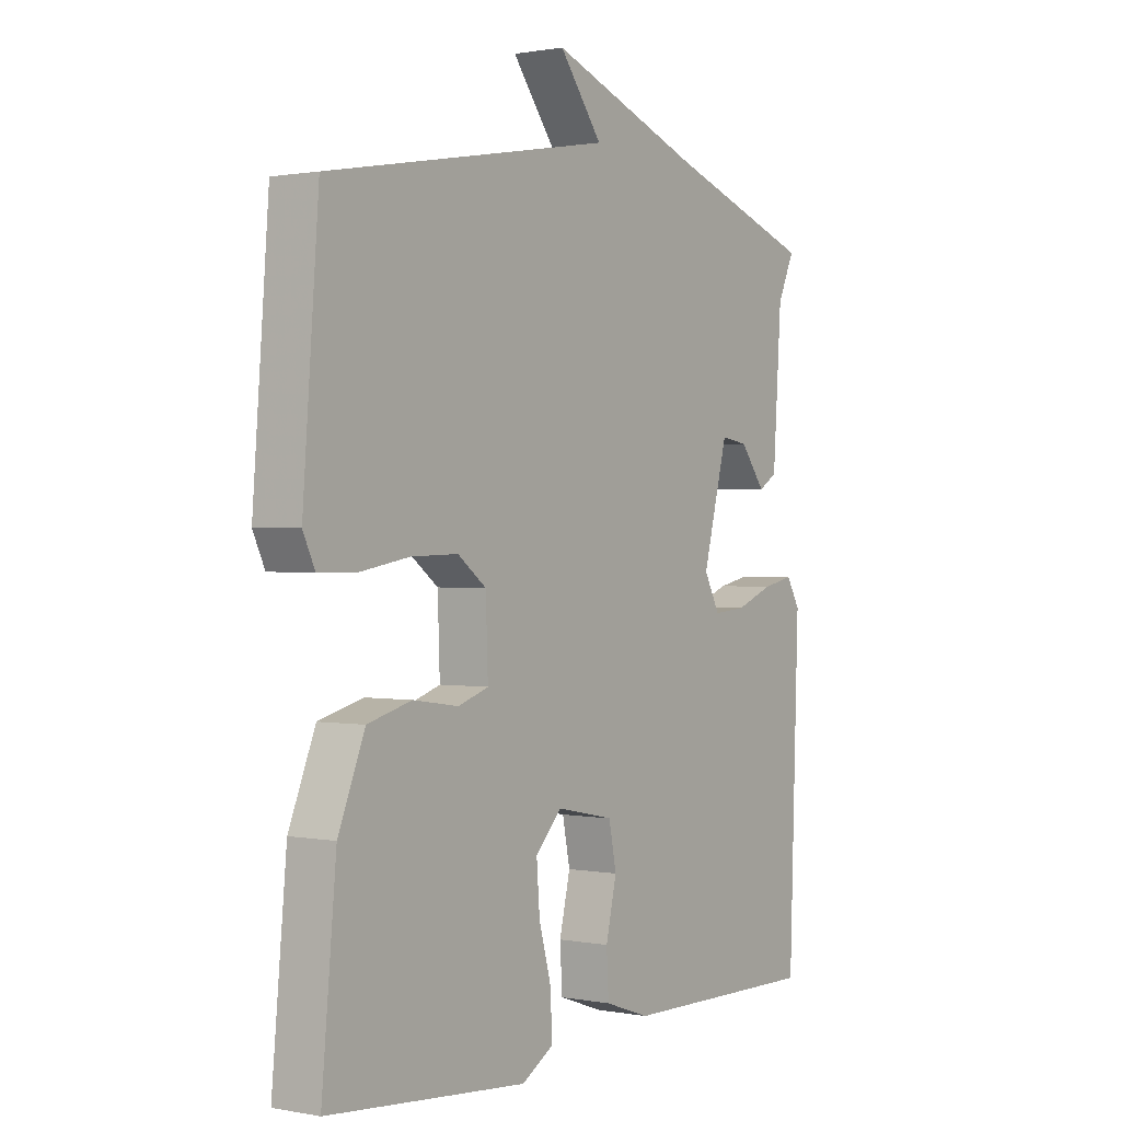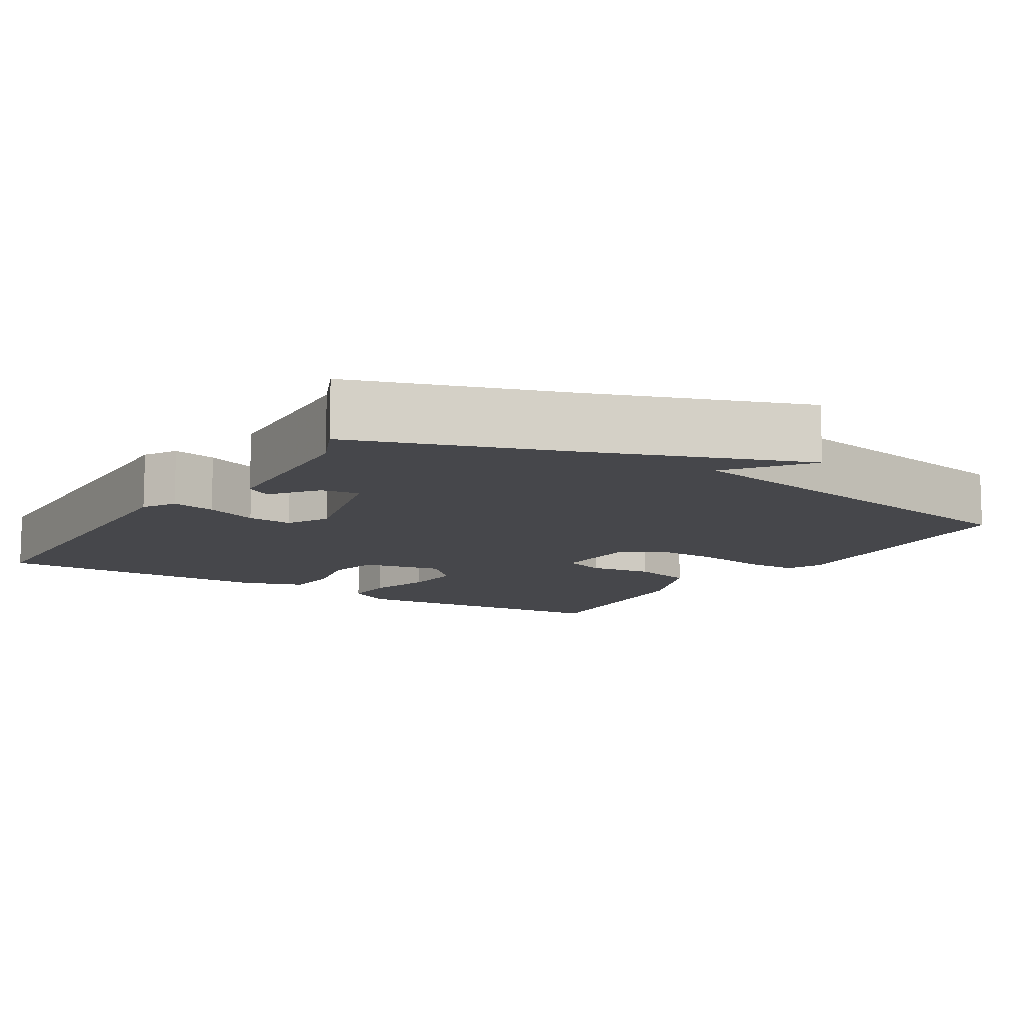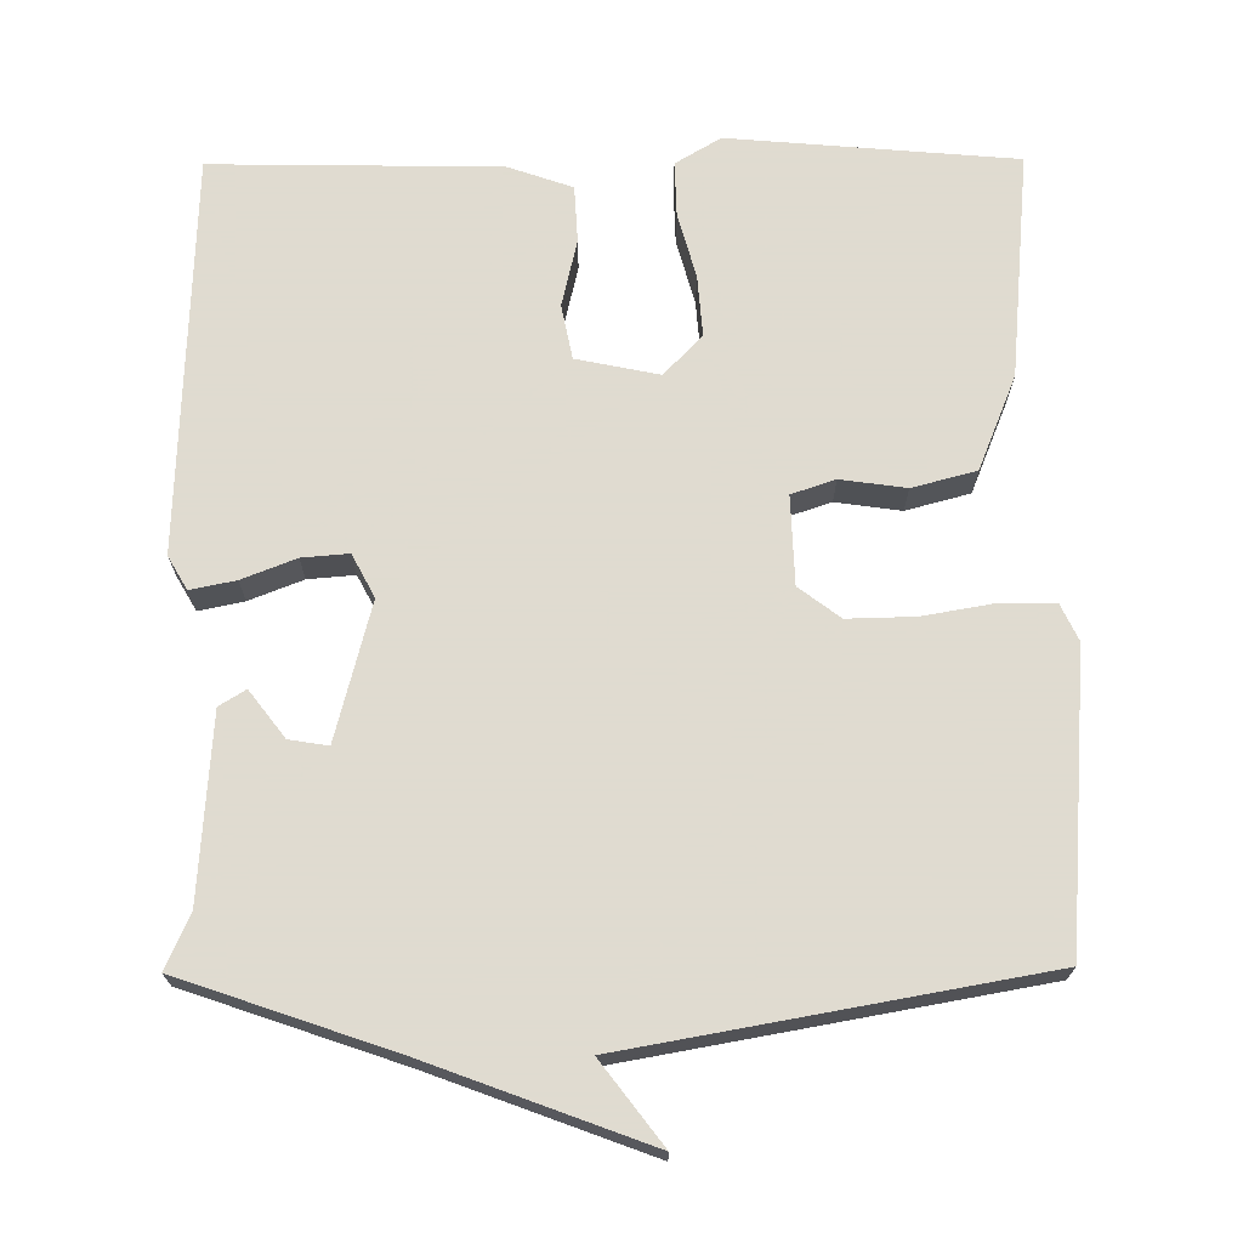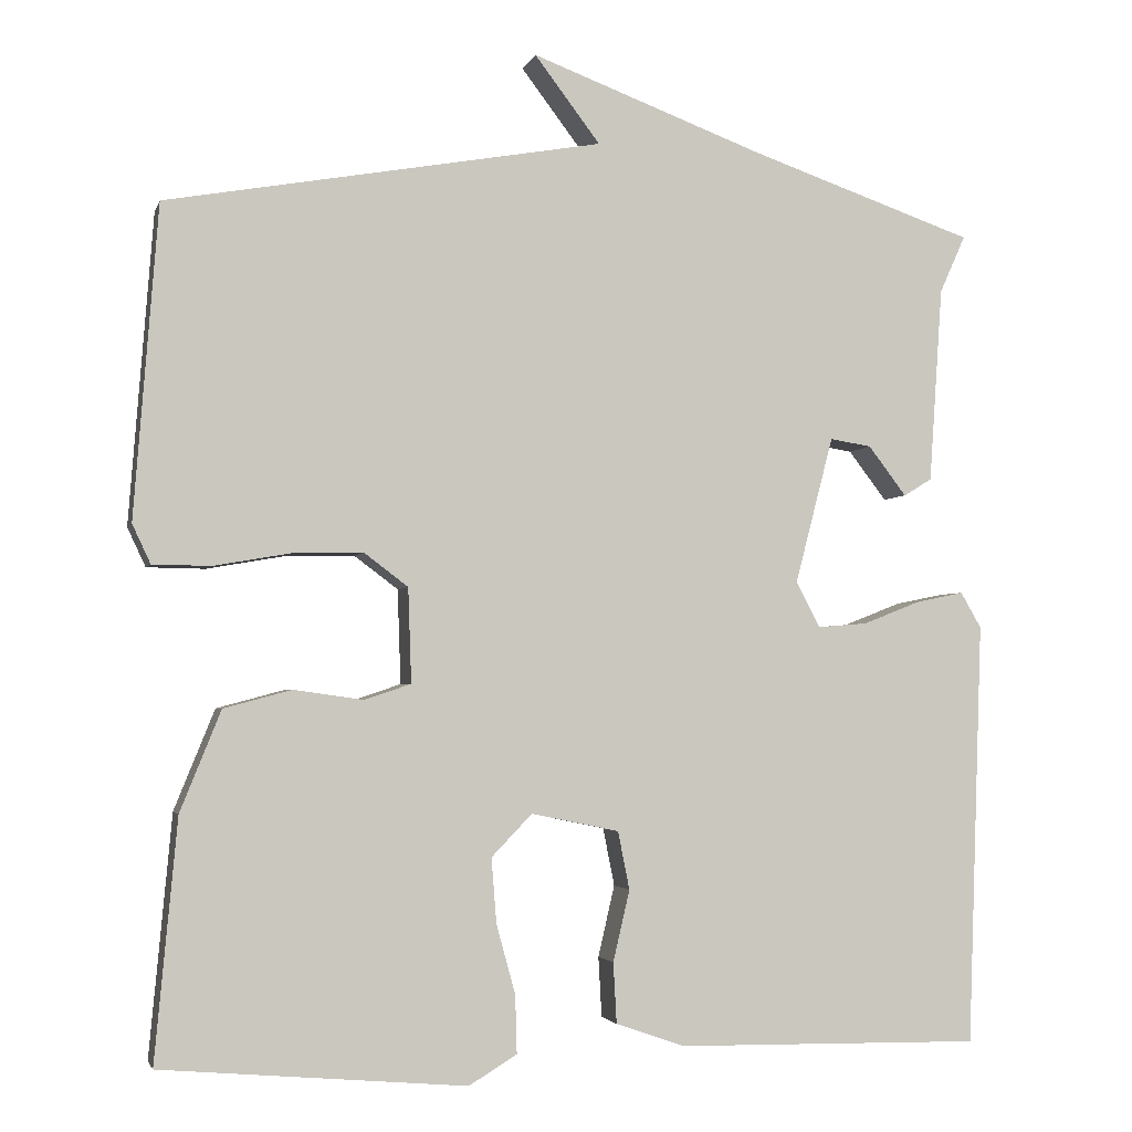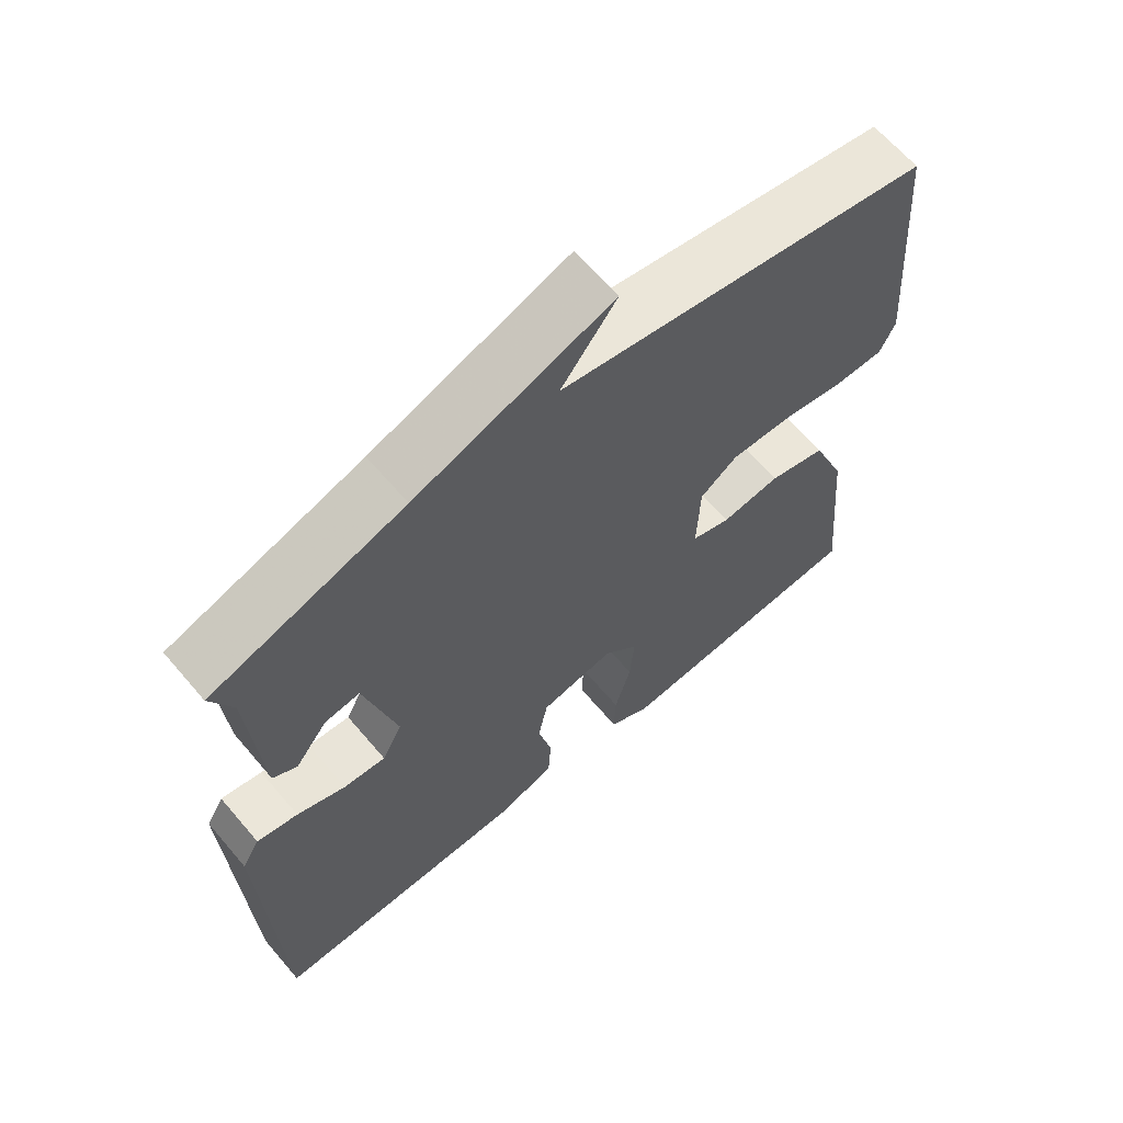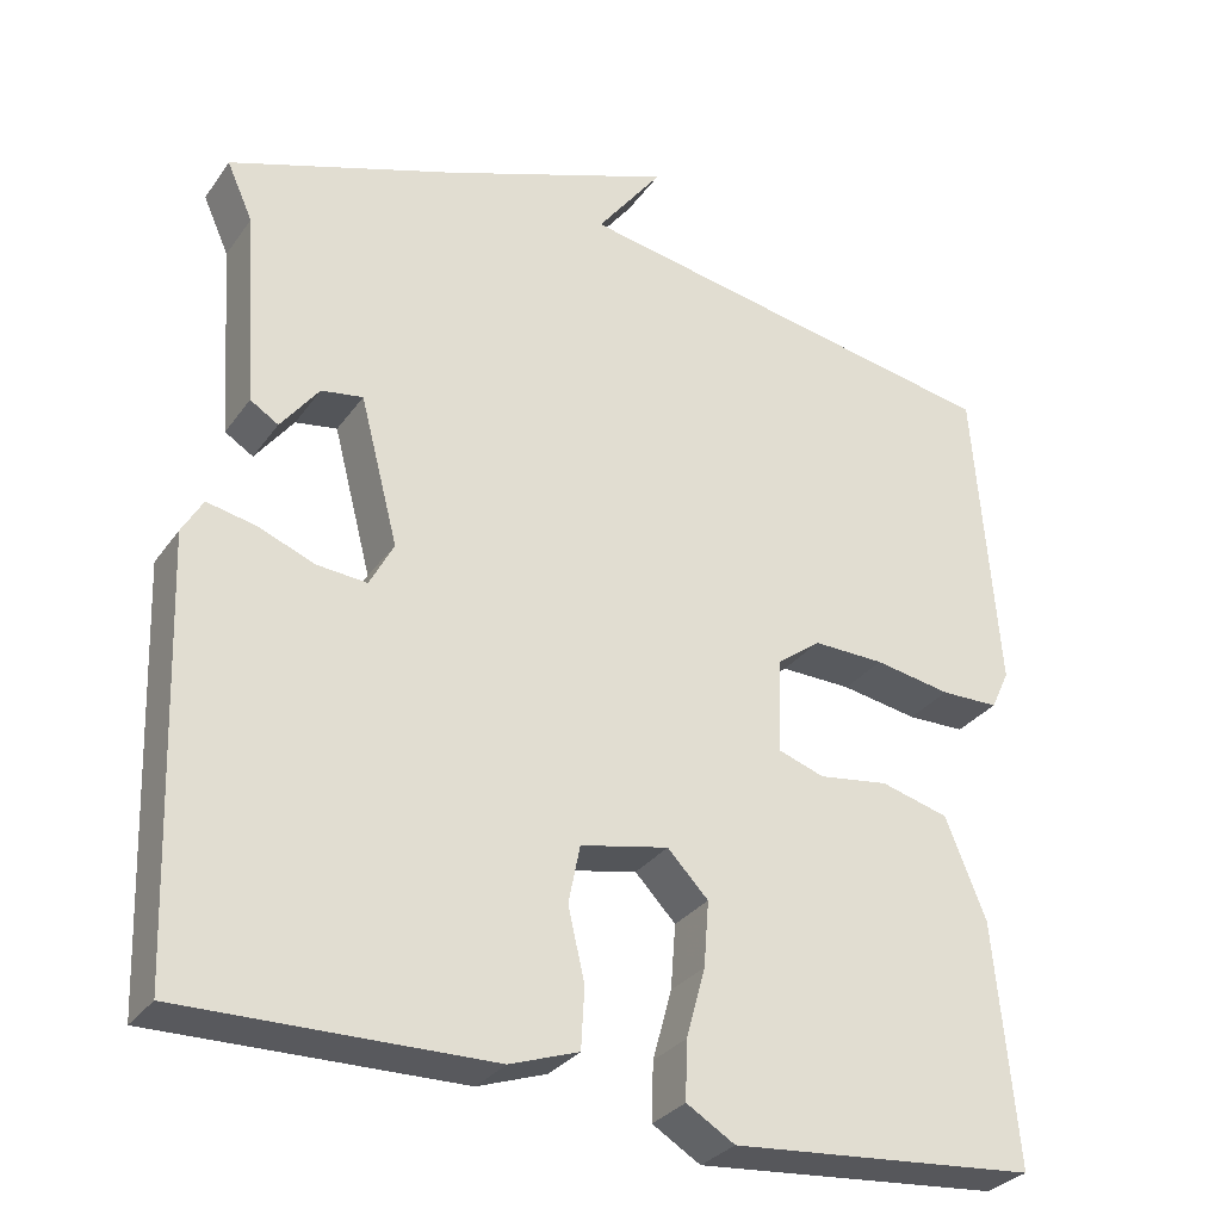
<metadata>
{"format":"obj","ext":"obj","renderer":"f3d","projection":"perspective","resolution":1024,"background":"white","views":[{"elev":0.9,"azim":124.9,"up":"+Z"},{"elev":-10.8,"azim":-32.2,"up":"+Y"},{"elev":70.2,"azim":-0.4,"up":"+Y"},{"elev":-2.9,"azim":166.0,"up":"+Z"},{"elev":64.6,"azim":-40.4,"up":"+Z"},{"elev":-30.4,"azim":-29.0,"up":"+Z"}]}
</metadata>
<code>
v -0.5 0.07 -0.5
v -0.518 0.07 0.011
v -0.493 0.07 0.054
v -0.435 0.07 0.042
v -0.366 0.07 0.015
v -0.306 0.07 0.01
v -0.277 0.07 0.065
v -0.323 0.07 0.242
v -0.373 0.07 0.234
v -0.419 0.07 0.174
v -0.453 0.07 0.195
v -0.469 0.07 0.431
v -0.5 0.07 0.5
v -0.227 0.07 0.594
v 0.052 0.07 0.698
v -0.027 0.07 0.594
v 0.5 0.07 0.5
v 0.529 0.07 0.124
v 0.507 0.07 0.077
v 0.437 0.07 0.076
v 0.345 0.07 0.092
v 0.259 0.07 0.094
v 0.206 0.07 0.054
v 0.202 0.07 -0.06
v 0.258 0.07 -0.079
v 0.342 0.07 -0.067
v 0.424 0.07 -0.089
v 0.473 0.07 -0.21
v 0.5 0.07 -0.5
v 0.132 0.07 -0.532
v 0.074 0.07 -0.497
v 0.076 0.07 -0.427
v 0.099 0.07 -0.343
v 0.105 0.07 -0.265
v 0.056 0.07 -0.214
v -0.05 0.07 -0.236
v -0.064 0.07 -0.306
v -0.044 0.07 -0.392
v -0.048 0.07 -0.465
v -0.131 0.07 -0.494
v -0.5 0 -0.5
v -0.518 0 0.011
v -0.493 0 0.054
v -0.435 0 0.042
v -0.366 0 0.015
v -0.306 0 0.01
v -0.277 0 0.065
v -0.323 0 0.242
v -0.373 0 0.234
v -0.419 0 0.174
v -0.453 0 0.195
v -0.469 0 0.431
v -0.5 0 0.5
v -0.227 0 0.594
v 0.052 0 0.698
v -0.027 0 0.594
v 0.5 0 0.5
v 0.529 0 0.124
v 0.507 0 0.077
v 0.437 0 0.076
v 0.345 0 0.092
v 0.259 0 0.094
v 0.206 0 0.054
v 0.202 0 -0.06
v 0.258 0 -0.079
v 0.342 0 -0.067
v 0.424 0 -0.089
v 0.473 0 -0.21
v 0.5 0 -0.5
v 0.132 0 -0.532
v 0.074 0 -0.497
v 0.076 0 -0.427
v 0.099 0 -0.343
v 0.105 0 -0.265
v 0.056 0 -0.214
v -0.05 0 -0.236
v -0.064 0 -0.306
v -0.044 0 -0.392
v -0.048 0 -0.465
v -0.131 0 -0.494
f 3 4 5
f 2 3 5
f 1 2 5
f 40 1 5
f 39 40 5
f 38 39 5
f 37 38 5
f 36 37 5 6
f 35 36 6 7
f 31 32 33
f 30 31 33
f 29 30 33
f 28 29 33
f 27 28 33
f 26 27 33
f 25 26 33
f 24 25 33 34
f 23 24 34 35
f 19 20 21
f 18 19 21
f 17 18 21
f 16 17 21
f 16 21 22
f 14 15 16
f 16 22 23
f 14 16 23
f 13 14 23
f 12 13 23
f 9 10 11 12
f 8 9 12
f 23 35 7 8
f 8 12 23
f 45 44 43
f 45 43 42
f 45 42 41
f 45 41 80
f 45 80 79
f 45 79 78
f 45 78 77
f 46 45 77 76
f 47 46 76 75
f 73 72 71
f 73 71 70
f 73 70 69
f 73 69 68
f 73 68 67
f 73 67 66
f 73 66 65
f 74 73 65 64
f 75 74 64 63
f 61 60 59
f 61 59 58
f 61 58 57
f 61 57 56
f 62 61 56
f 56 55 54
f 63 62 56
f 63 56 54
f 63 54 53
f 63 53 52
f 52 51 50 49
f 52 49 48
f 48 47 75 63
f 63 52 48
f 1 41 42 2
f 2 42 43 3
f 3 43 44 4
f 4 44 45 5
f 5 45 46 6
f 6 46 47 7
f 7 47 48 8
f 8 48 49 9
f 9 49 50 10
f 10 50 51 11
f 11 51 52 12
f 12 52 53 13
f 13 53 54 14
f 14 54 55 15
f 15 55 56 16
f 16 56 57 17
f 17 57 58 18
f 18 58 59 19
f 19 59 60 20
f 20 60 61 21
f 21 61 62 22
f 22 62 63 23
f 23 63 64 24
f 24 64 65 25
f 25 65 66 26
f 26 66 67 27
f 27 67 68 28
f 28 68 69 29
f 29 69 70 30
f 30 70 71 31
f 31 71 72 32
f 32 72 73 33
f 33 73 74 34
f 34 74 75 35
f 35 75 76 36
f 36 76 77 37
f 37 77 78 38
f 38 78 79 39
f 39 79 80 40
f 40 80 41 1

</code>
